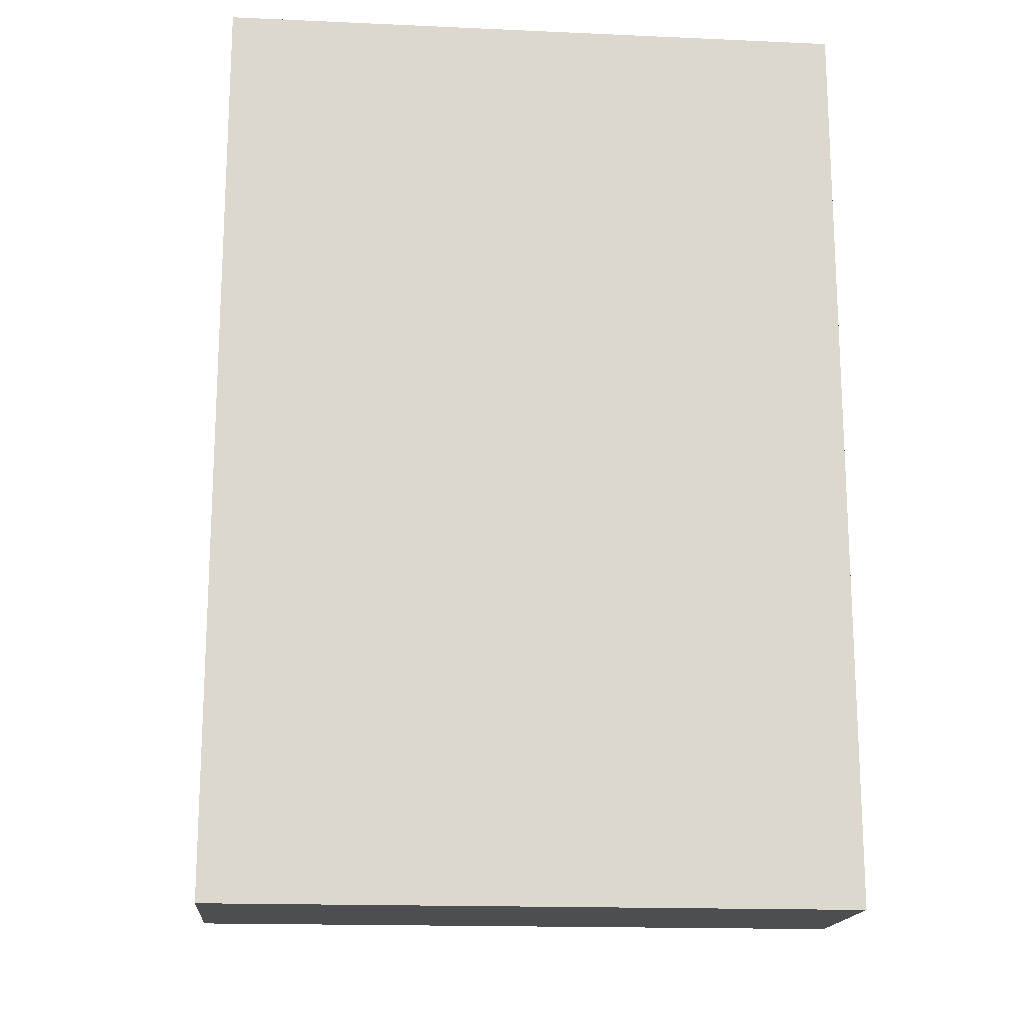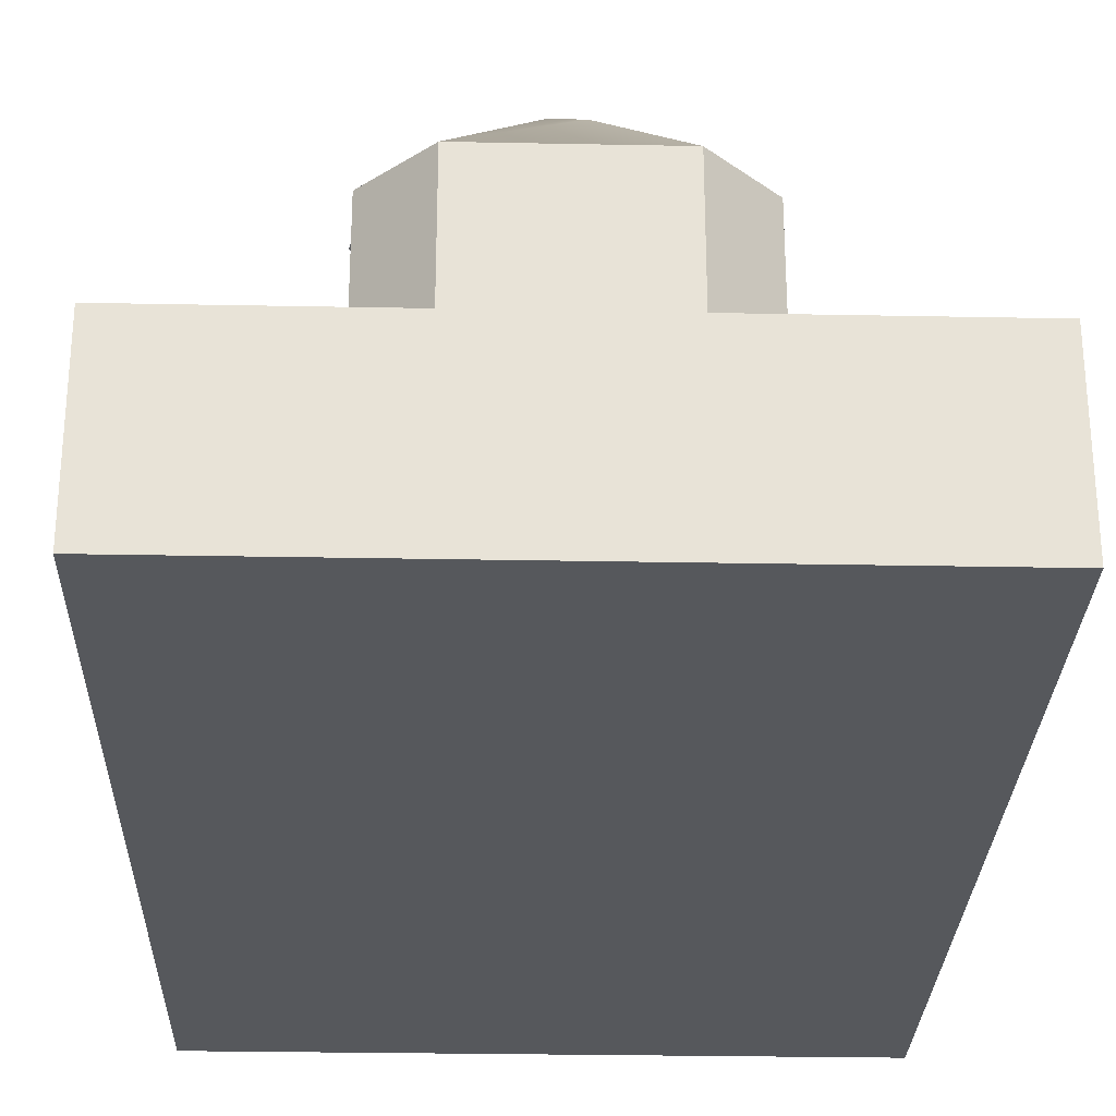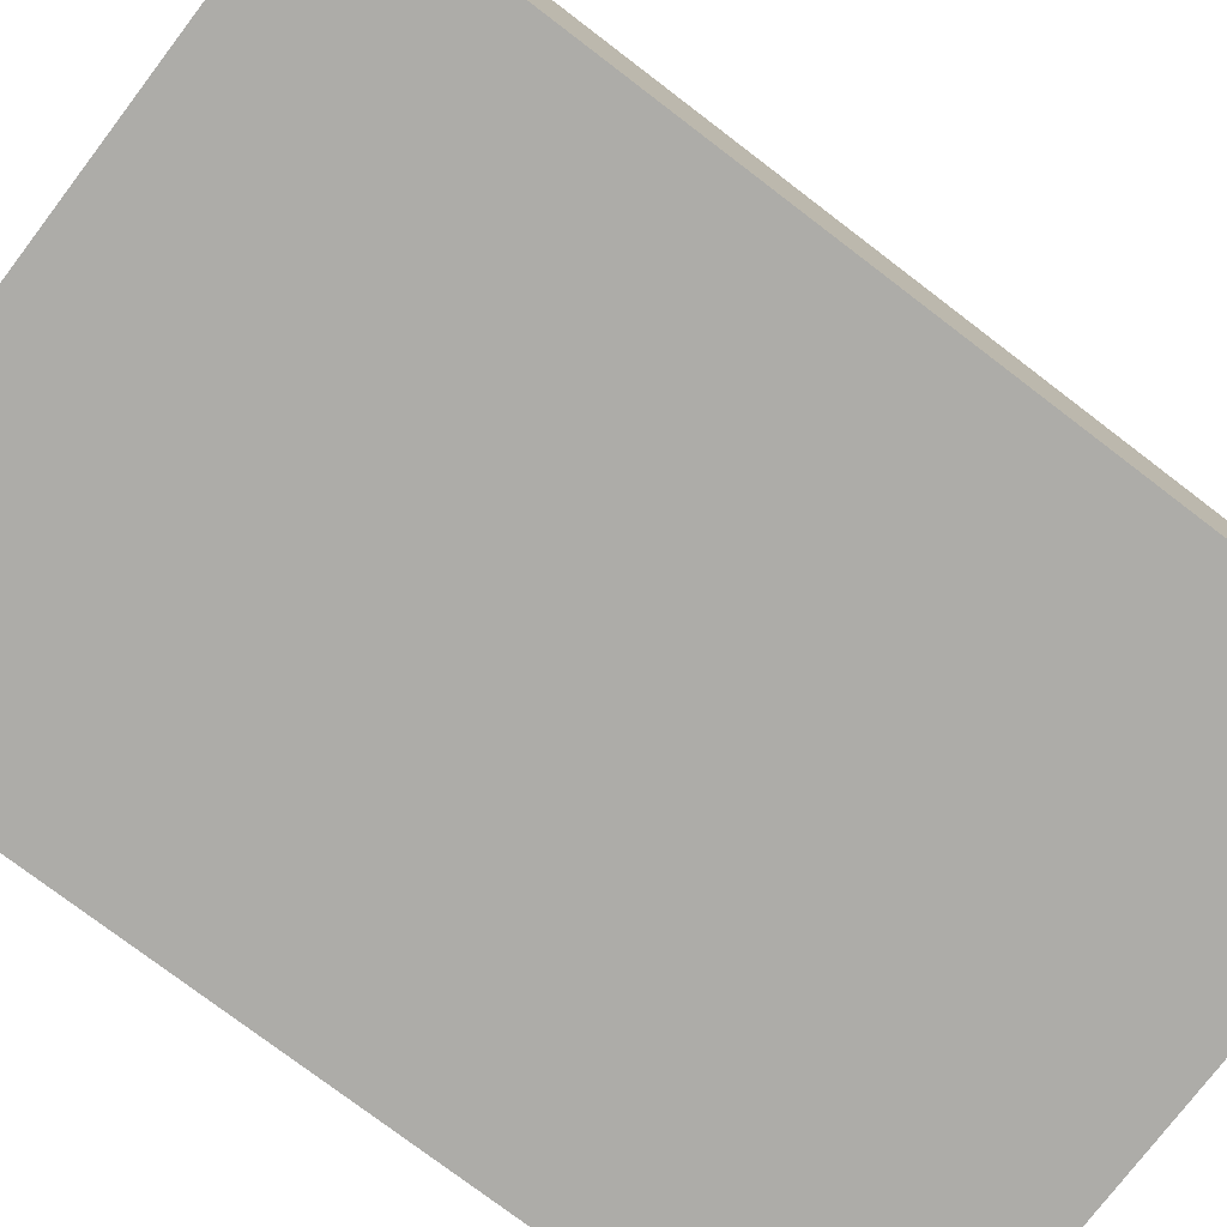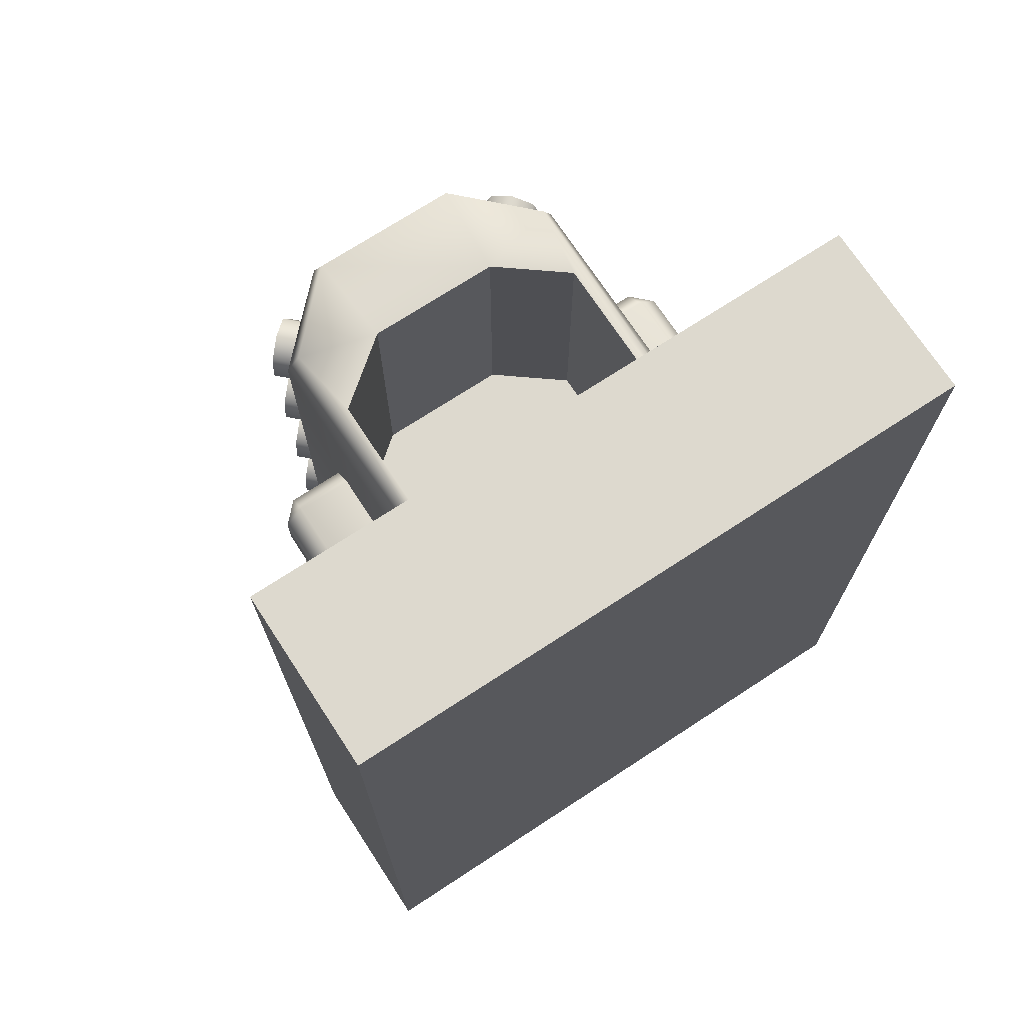
<metadata>
{"format":"obj","ext":"obj","renderer":"f3d","projection":"perspective","resolution":1024,"background":"white","views":[{"elev":-16.9,"azim":-5.1,"up":"+Z"},{"elev":-27.8,"azim":178.3,"up":"+Y"},{"elev":-76.7,"azim":52.7,"up":"+Y"},{"elev":71.8,"azim":-33.2,"up":"+Z"}]}
</metadata>
<code>
g default
v 1.749 3.156 -0.4883
v 1.547 3.358 -0.6066
v 1.345 3.56 -0.4883
v 1.262 3.643 -0.2028
v 1.345 3.56 0.08274
v 1.547 3.358 0.201
v 1.749 3.156 0.08274
v 1.833 3.072 -0.2028
v 2.009 3.416 -0.4883
v 1.807 3.618 -0.6066
v 1.605 3.82 -0.4883
v 1.522 3.903 -0.2028
v 1.605 3.82 0.08274
v 1.807 3.618 0.201
v 2.009 3.416 0.08274
v 2.093 3.332 -0.2028
v 1.547 3.358 -0.2028
v 1.807 3.618 -0.2028
v 1.749 3.156 -2
v 1.547 3.358 -2.119
v 1.345 3.56 -2
v 1.262 3.643 -1.715
v 1.345 3.56 -1.429
v 1.547 3.358 -1.311
v 1.749 3.156 -1.429
v 1.833 3.072 -1.715
v 2.009 3.416 -2
v 1.807 3.618 -2.119
v 1.605 3.82 -2
v 1.522 3.903 -1.715
v 1.605 3.82 -1.429
v 1.807 3.618 -1.311
v 2.009 3.416 -1.429
v 2.093 3.332 -1.715
v 1.547 3.358 -1.715
v 1.807 3.618 -1.715
v 1.749 3.156 1.114
v 1.547 3.358 0.9962
v 1.345 3.56 1.114
v 1.262 3.643 1.4
v 1.345 3.56 1.685
v 1.547 3.358 1.804
v 1.749 3.156 1.685
v 1.833 3.072 1.4
v 2.009 3.416 1.114
v 1.807 3.618 0.9962
v 1.605 3.82 1.114
v 1.522 3.903 1.4
v 1.605 3.82 1.685
v 1.807 3.618 1.804
v 2.009 3.416 1.685
v 2.093 3.332 1.4
v 1.547 3.358 1.4
v 1.807 3.618 1.4
v 1.749 3.156 2.637
v 1.547 3.358 2.518
v 1.345 3.56 2.637
v 1.262 3.643 2.922
v 1.345 3.56 3.208
v 1.547 3.358 3.326
v 1.749 3.156 3.208
v 1.833 3.072 2.922
v 2.009 3.416 2.637
v 1.807 3.618 2.518
v 1.605 3.82 2.637
v 1.522 3.903 2.922
v 1.605 3.82 3.208
v 1.807 3.618 3.326
v 2.009 3.416 3.208
v 2.093 3.332 2.922
v 1.547 3.358 2.922
v 1.807 3.618 2.922
v -1.766 3.156 -1.433
v -1.57 3.358 -1.305
v -1.363 3.56 -1.412
v -1.264 3.643 -1.693
v -1.333 3.56 -1.983
v -1.528 3.358 -2.111
v -1.736 3.156 -2.004
v -1.834 3.072 -1.723
v -2.026 3.416 -1.447
v -1.83 3.618 -1.318
v -1.622 3.82 -1.426
v -1.524 3.903 -1.707
v -1.593 3.82 -1.996
v -1.788 3.618 -2.125
v -1.996 3.416 -2.017
v -2.094 3.332 -1.736
v -1.549 3.358 -1.708
v -1.809 3.618 -1.722
v -1.766 3.156 0.07862
v -1.57 3.358 0.2072
v -1.363 3.56 0.09961
v -1.264 3.643 -0.1812
v -1.333 3.56 -0.4707
v -1.528 3.358 -0.5993
v -1.736 3.156 -0.4917
v -1.834 3.072 -0.2109
v -2.026 3.416 0.06509
v -1.83 3.618 0.1937
v -1.622 3.82 0.08609
v -1.524 3.903 -0.1947
v -1.593 3.82 -0.4842
v -1.788 3.618 -0.6128
v -1.996 3.416 -0.5052
v -2.094 3.332 -0.2244
v -1.549 3.358 -0.196
v -1.809 3.618 -0.2096
v -1.766 3.156 1.681
v -1.57 3.358 1.81
v -1.363 3.56 1.702
v -1.264 3.643 1.422
v -1.333 3.56 1.132
v -1.528 3.358 1.003
v -1.736 3.156 1.111
v -1.834 3.072 1.392
v -2.026 3.416 1.668
v -1.83 3.618 1.796
v -1.622 3.82 1.689
v -1.524 3.903 1.408
v -1.593 3.82 1.119
v -1.788 3.618 0.9899
v -1.996 3.416 1.098
v -2.094 3.332 1.378
v -1.549 3.358 1.407
v -1.809 3.618 1.393
v -1.766 3.156 3.203
v -1.57 3.358 3.332
v -1.363 3.56 3.224
v -1.264 3.643 2.944
v -1.333 3.56 2.654
v -1.528 3.358 2.526
v -1.736 3.156 2.633
v -1.834 3.072 2.914
v -2.026 3.416 3.19
v -1.83 3.618 3.319
v -1.622 3.82 3.211
v -1.524 3.903 2.93
v -1.593 3.82 2.641
v -1.788 3.618 2.512
v -1.996 3.416 2.62
v -2.094 3.332 2.9
v -1.549 3.358 2.929
v -1.809 3.618 2.915
v -0.2001 3.992 -3
v -1 3.992 -2.2
v -2 2.992 -3.2
v -1.2 2.992 -4
v 1 3.992 -2.2
v 0.2001 3.992 -3
v 1.2 2.992 -4
v 2 2.992 -3.2
v 2 -0.9752 -3.2
v 1.2 -0.9752 -4
v -1.2 -0.9752 -4
v -2 -0.9752 -3.2
v -1.69 0.01891 4
v 1.69 0.01891 4
v 1.69 2 4
v 0.8449 2.66 4
v -0.8449 2.66 4
v -1.69 2 4
v -1.69 0.01891 0.3221
v 1.69 0.01891 0.3221
v 1.69 2 0.3221
v 0.8449 2.66 0.3221
v -0.8449 2.66 0.3221
v -1.69 2 0.3221
v -1.845 0.00558 4
v -2 -0.9752 3.642
v -1.858 -0.9752 4.012
v -2 2.992 3.642
v -1.845 2.928 4
v 1.845 0.00558 4
v 1.858 -0.9752 4.012
v 2 -0.9752 3.642
v 2 2.992 3.642
v 1.845 2.928 4
v -1 3.992 3.642
v -0.9358 3.837 4
v 1 3.992 3.642
v 0.9358 3.837 4
v -1.957 -0.4569 2.308
v -1.957 -0.4569 1.308
v -1.957 2.01 2.058
v -1.957 1.76 2.308
v -2.697 2.01 2.058
v -2.697 1.76 2.308
v -2.943 1.76 2.058
v -1.957 1.76 1.308
v -1.957 2.01 1.558
v -2.697 1.76 1.308
v -2.697 2.01 1.558
v -2.943 1.76 1.558
v -2.943 -0.4569 2.058
v -2.697 -0.4569 2.308
v -2.943 -0.4569 1.558
v -2.697 -0.4569 1.308
v -1.957 -0.4569 0.09956
v -1.957 -0.4569 -0.9004
v -1.957 2.01 -0.1504
v -1.957 1.76 0.09956
v -2.697 2.01 -0.1504
v -2.697 1.76 0.09956
v -2.943 1.76 -0.1504
v -1.957 1.76 -0.9004
v -1.957 2.01 -0.6505
v -2.697 1.76 -0.9004
v -2.697 2.01 -0.6505
v -2.943 1.76 -0.6505
v -2.943 -0.4569 -0.1504
v -2.697 -0.4569 0.09956
v -2.943 -0.4569 -0.6505
v -2.697 -0.4569 -0.9004
v -1.957 -0.4569 -1.779
v -1.957 -0.4569 -2.779
v -1.957 2.01 -2.029
v -1.957 1.76 -1.779
v -2.697 2.01 -2.029
v -2.697 1.76 -1.779
v -2.943 1.76 -2.029
v -1.957 1.76 -2.779
v -1.957 2.01 -2.529
v -2.697 1.76 -2.779
v -2.697 2.01 -2.529
v -2.943 1.76 -2.529
v -2.943 -0.4569 -2.029
v -2.697 -0.4569 -1.779
v -2.943 -0.4569 -2.529
v -2.697 -0.4569 -2.779
v 1.909 -0.4569 2.308
v 1.909 -0.4569 1.308
v 1.909 2.01 2.058
v 1.909 1.76 2.308
v 2.659 2.01 2.058
v 2.659 1.76 2.308
v 2.909 1.76 2.058
v 1.909 1.76 1.308
v 1.909 2.01 1.558
v 2.659 1.76 1.308
v 2.659 2.01 1.558
v 2.909 1.76 1.558
v 2.909 -0.4569 2.058
v 2.659 -0.4569 2.308
v 2.909 -0.4569 1.558
v 2.659 -0.4569 1.308
v 1.909 -0.4569 0.09956
v 1.909 -0.4569 -0.9004
v 1.909 2.01 -0.1504
v 1.909 1.76 0.09956
v 2.659 2.01 -0.1504
v 2.659 1.76 0.09956
v 2.909 1.76 -0.1504
v 1.909 1.76 -0.9004
v 1.909 2.01 -0.6505
v 2.659 1.76 -0.9004
v 2.659 2.01 -0.6505
v 2.909 1.76 -0.6505
v 2.909 -0.4569 -0.1504
v 2.659 -0.4569 0.09956
v 2.909 -0.4569 -0.6505
v 2.659 -0.4569 -0.9004
v 1.909 -0.4569 -1.779
v 1.909 -0.4569 -2.779
v 1.909 2.01 -2.029
v 1.909 1.76 -1.779
v 2.659 2.01 -2.029
v 2.659 1.76 -1.779
v 2.909 1.76 -2.029
v 1.909 1.76 -2.779
v 1.909 2.01 -2.529
v 2.659 1.76 -2.779
v 2.659 2.01 -2.529
v 2.909 1.76 -2.529
v 2.909 -0.4569 -2.029
v 2.659 -0.4569 -1.779
v 2.909 -0.4569 -2.529
v 2.659 -0.4569 -2.779
v -4.05 -2.278 5.9
v 4.05 -2.278 5.9
v -4.05 0 5.9
v 4.05 0 5.9
v -4.05 0 -5.9
v 4.05 0 -5.9
v -4.05 -2.278 -5.9
v 4.05 -2.278 -5.9
g pCylinder16
f 1 2 9
f 9 2 10
f 2 3 10
f 10 3 11
f 3 4 11
f 11 4 12
f 4 5 12
f 12 5 13
f 5 6 13
f 13 6 14
f 6 7 14
f 14 7 15
f 7 8 15
f 15 8 16
f 8 1 16
f 16 1 9
f 2 1 17
f 3 2 17
f 4 3 17
f 5 4 17
f 6 5 17
f 7 6 17
f 8 7 17
f 1 8 17
f 9 10 18
f 10 11 18
f 11 12 18
f 12 13 18
f 13 14 18
f 14 15 18
f 15 16 18
f 16 9 18
f 19 20 27
f 27 20 28
f 20 21 28
f 28 21 29
f 21 22 29
f 29 22 30
f 22 23 30
f 30 23 31
f 23 24 31
f 31 24 32
f 24 25 32
f 32 25 33
f 25 26 33
f 33 26 34
f 26 19 34
f 34 19 27
f 20 19 35
f 21 20 35
f 22 21 35
f 23 22 35
f 24 23 35
f 25 24 35
f 26 25 35
f 19 26 35
f 27 28 36
f 28 29 36
f 29 30 36
f 30 31 36
f 31 32 36
f 32 33 36
f 33 34 36
f 34 27 36
f 37 38 45
f 45 38 46
f 38 39 46
f 46 39 47
f 39 40 47
f 47 40 48
f 40 41 48
f 48 41 49
f 41 42 49
f 49 42 50
f 42 43 50
f 50 43 51
f 43 44 51
f 51 44 52
f 44 37 52
f 52 37 45
f 38 37 53
f 39 38 53
f 40 39 53
f 41 40 53
f 42 41 53
f 43 42 53
f 44 43 53
f 37 44 53
f 45 46 54
f 46 47 54
f 47 48 54
f 48 49 54
f 49 50 54
f 50 51 54
f 51 52 54
f 52 45 54
f 55 56 63
f 63 56 64
f 56 57 64
f 64 57 65
f 57 58 65
f 65 58 66
f 58 59 66
f 66 59 67
f 59 60 67
f 67 60 68
f 60 61 68
f 68 61 69
f 61 62 69
f 69 62 70
f 62 55 70
f 70 55 63
f 56 55 71
f 57 56 71
f 58 57 71
f 59 58 71
f 60 59 71
f 61 60 71
f 62 61 71
f 55 62 71
f 63 64 72
f 64 65 72
f 65 66 72
f 66 67 72
f 67 68 72
f 68 69 72
f 69 70 72
f 70 63 72
f 73 74 81
f 81 74 82
f 74 75 82
f 82 75 83
f 75 76 83
f 83 76 84
f 76 77 84
f 84 77 85
f 77 78 85
f 85 78 86
f 78 79 86
f 86 79 87
f 79 80 87
f 87 80 88
f 80 73 88
f 88 73 81
f 74 73 89
f 75 74 89
f 76 75 89
f 77 76 89
f 78 77 89
f 79 78 89
f 80 79 89
f 73 80 89
f 81 82 90
f 82 83 90
f 83 84 90
f 84 85 90
f 85 86 90
f 86 87 90
f 87 88 90
f 88 81 90
f 91 92 99
f 99 92 100
f 92 93 100
f 100 93 101
f 93 94 101
f 101 94 102
f 94 95 102
f 102 95 103
f 95 96 103
f 103 96 104
f 96 97 104
f 104 97 105
f 97 98 105
f 105 98 106
f 98 91 106
f 106 91 99
f 92 91 107
f 93 92 107
f 94 93 107
f 95 94 107
f 96 95 107
f 97 96 107
f 98 97 107
f 91 98 107
f 99 100 108
f 100 101 108
f 101 102 108
f 102 103 108
f 103 104 108
f 104 105 108
f 105 106 108
f 106 99 108
f 109 110 117
f 117 110 118
f 110 111 118
f 118 111 119
f 111 112 119
f 119 112 120
f 112 113 120
f 120 113 121
f 113 114 121
f 121 114 122
f 114 115 122
f 122 115 123
f 115 116 123
f 123 116 124
f 116 109 124
f 124 109 117
f 110 109 125
f 111 110 125
f 112 111 125
f 113 112 125
f 114 113 125
f 115 114 125
f 116 115 125
f 109 116 125
f 117 118 126
f 118 119 126
f 119 120 126
f 120 121 126
f 121 122 126
f 122 123 126
f 123 124 126
f 124 117 126
f 127 128 135
f 135 128 136
f 128 129 136
f 136 129 137
f 129 130 137
f 137 130 138
f 130 131 138
f 138 131 139
f 131 132 139
f 139 132 140
f 132 133 140
f 140 133 141
f 133 134 141
f 141 134 142
f 134 127 142
f 142 127 135
f 128 127 143
f 129 128 143
f 130 129 143
f 131 130 143
f 132 131 143
f 133 132 143
f 134 133 143
f 127 134 143
f 135 136 144
f 136 137 144
f 137 138 144
f 138 139 144
f 139 140 144
f 140 141 144
f 141 142 144
f 142 135 144
f 163 164 168
f 164 165 168
f 165 166 168
f 166 167 168
f 175 171 176
f 176 171 153
f 171 170 153
f 153 170 154
f 170 156 154
f 156 155 154
f 146 145 147
f 147 145 148
f 147 148 156
f 156 148 155
f 150 149 151
f 151 149 152
f 151 152 154
f 154 152 153
f 148 145 151
f 151 145 150
f 148 151 155
f 155 151 154
f 157 158 163
f 163 158 164
f 158 159 164
f 164 159 165
f 159 160 165
f 165 160 166
f 160 161 166
f 166 161 167
f 161 162 167
f 167 162 168
f 162 157 168
f 168 157 163
f 169 171 157
f 171 175 157
f 174 158 175
f 175 158 157
f 170 169 172
f 172 169 173
f 172 173 179
f 179 173 180
f 176 177 174
f 174 177 178
f 178 177 182
f 182 177 181
f 179 180 181
f 181 180 182
f 179 181 146
f 146 181 145
f 145 181 150
f 181 149 150
f 147 172 146
f 146 172 179
f 152 149 177
f 177 149 181
f 177 176 152
f 152 176 153
f 147 156 172
f 172 156 170
f 178 159 174
f 174 159 158
f 182 160 178
f 178 160 159
f 182 180 160
f 160 180 161
f 180 173 161
f 161 173 162
f 173 169 162
f 162 169 157
f 169 170 171
f 174 175 176
f 184 183 198
f 183 196 198
f 196 195 198
f 195 197 198
f 184 190 183
f 190 191 183
f 191 185 183
f 185 186 183
f 185 187 186
f 186 187 188
f 187 193 189
f 189 193 194
f 189 195 188
f 188 195 196
f 190 192 191
f 191 192 193
f 192 198 194
f 194 198 197
f 183 186 196
f 196 186 188
f 185 191 187
f 187 191 193
f 190 184 192
f 192 184 198
f 189 194 195
f 195 194 197
f 187 189 188
f 192 194 193
f 200 199 214
f 199 212 214
f 212 211 214
f 211 213 214
f 200 206 199
f 206 207 199
f 207 201 199
f 201 202 199
f 201 203 202
f 202 203 204
f 203 209 205
f 205 209 210
f 205 211 204
f 204 211 212
f 206 208 207
f 207 208 209
f 208 214 210
f 210 214 213
f 199 202 212
f 212 202 204
f 201 207 203
f 203 207 209
f 206 200 208
f 208 200 214
f 205 210 211
f 211 210 213
f 203 205 204
f 208 210 209
f 216 215 230
f 215 228 230
f 228 227 230
f 227 229 230
f 216 222 215
f 222 223 215
f 223 217 215
f 217 218 215
f 217 219 218
f 218 219 220
f 219 225 221
f 221 225 226
f 221 227 220
f 220 227 228
f 222 224 223
f 223 224 225
f 224 230 226
f 226 230 229
f 215 218 228
f 228 218 220
f 217 223 219
f 219 223 225
f 222 216 224
f 224 216 230
f 221 226 227
f 227 226 229
f 219 221 220
f 224 226 225
f 232 246 231
f 231 246 244
f 246 245 244
f 245 243 244
f 232 231 238
f 238 231 239
f 239 231 233
f 231 234 233
f 233 234 235
f 235 234 236
f 235 237 241
f 241 237 242
f 237 236 243
f 243 236 244
f 238 239 240
f 240 239 241
f 240 242 246
f 246 242 245
f 231 244 234
f 234 244 236
f 233 235 239
f 239 235 241
f 238 240 232
f 232 240 246
f 237 243 242
f 242 243 245
f 235 236 237
f 240 241 242
f 248 262 247
f 247 262 260
f 262 261 260
f 261 259 260
f 248 247 254
f 254 247 255
f 255 247 249
f 247 250 249
f 249 250 251
f 251 250 252
f 251 253 257
f 257 253 258
f 253 252 259
f 259 252 260
f 254 255 256
f 256 255 257
f 256 258 262
f 262 258 261
f 247 260 250
f 250 260 252
f 249 251 255
f 255 251 257
f 254 256 248
f 248 256 262
f 253 259 258
f 258 259 261
f 251 252 253
f 256 257 258
f 264 278 263
f 263 278 276
f 278 277 276
f 277 275 276
f 264 263 270
f 270 263 271
f 271 263 265
f 263 266 265
f 265 266 267
f 267 266 268
f 267 269 273
f 273 269 274
f 269 268 275
f 275 268 276
f 270 271 272
f 272 271 273
f 272 274 278
f 278 274 277
f 263 276 266
f 266 276 268
f 265 267 271
f 271 267 273
f 270 272 264
f 264 272 278
f 269 275 274
f 274 275 277
f 267 268 269
f 272 273 274
f 279 280 281
f 281 280 282
f 281 282 283
f 283 282 284
f 283 284 285
f 285 284 286
f 285 286 279
f 279 286 280
f 280 286 282
f 282 286 284
f 285 279 283
f 283 279 281

</code>
